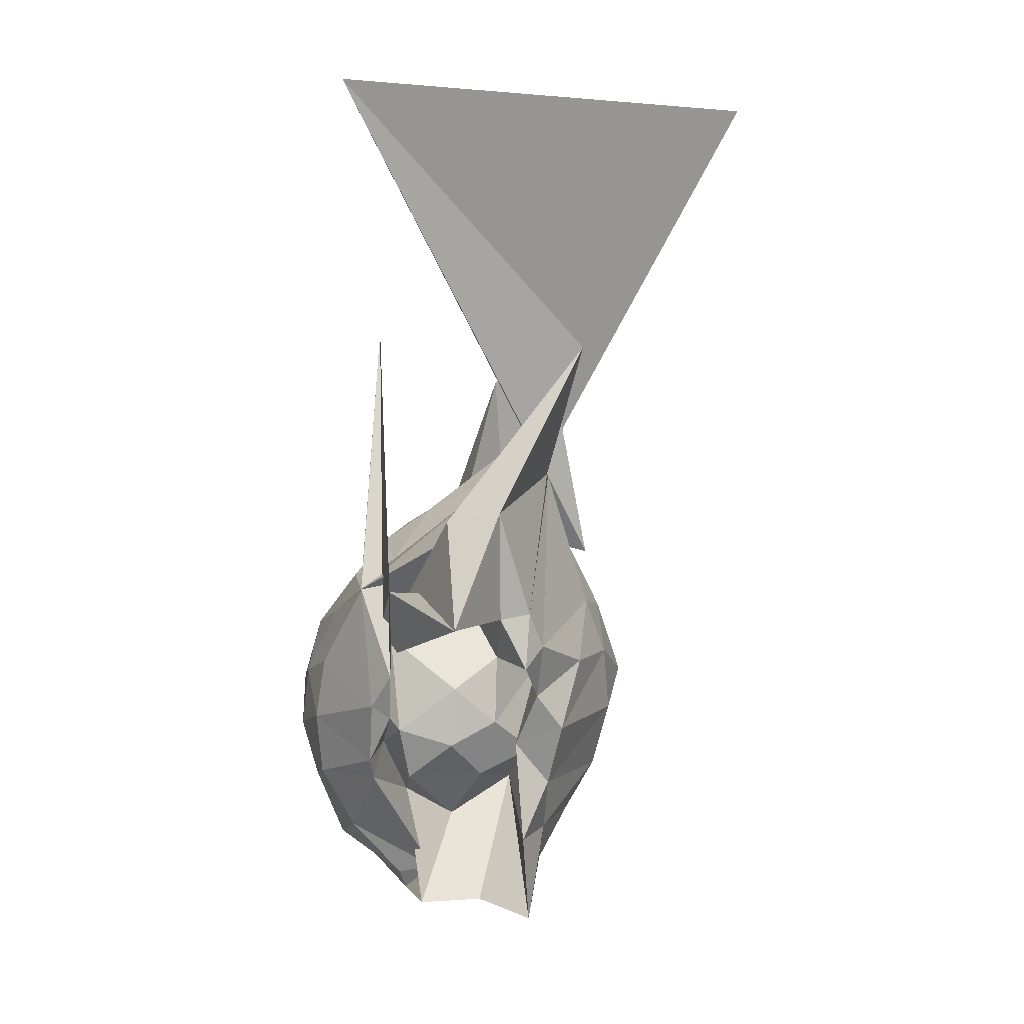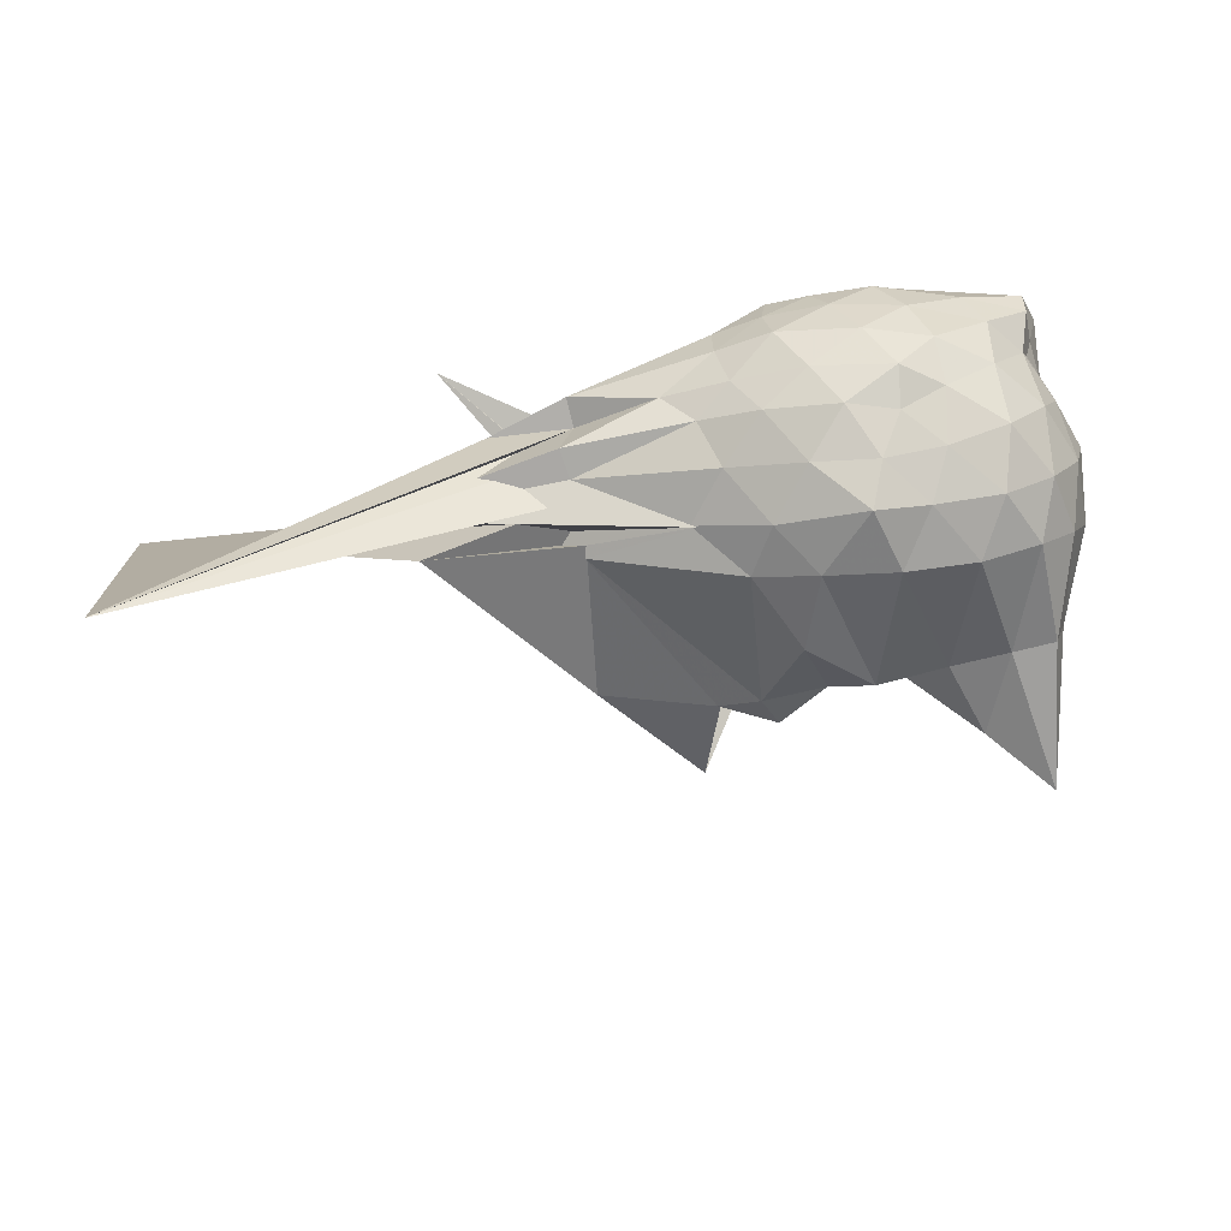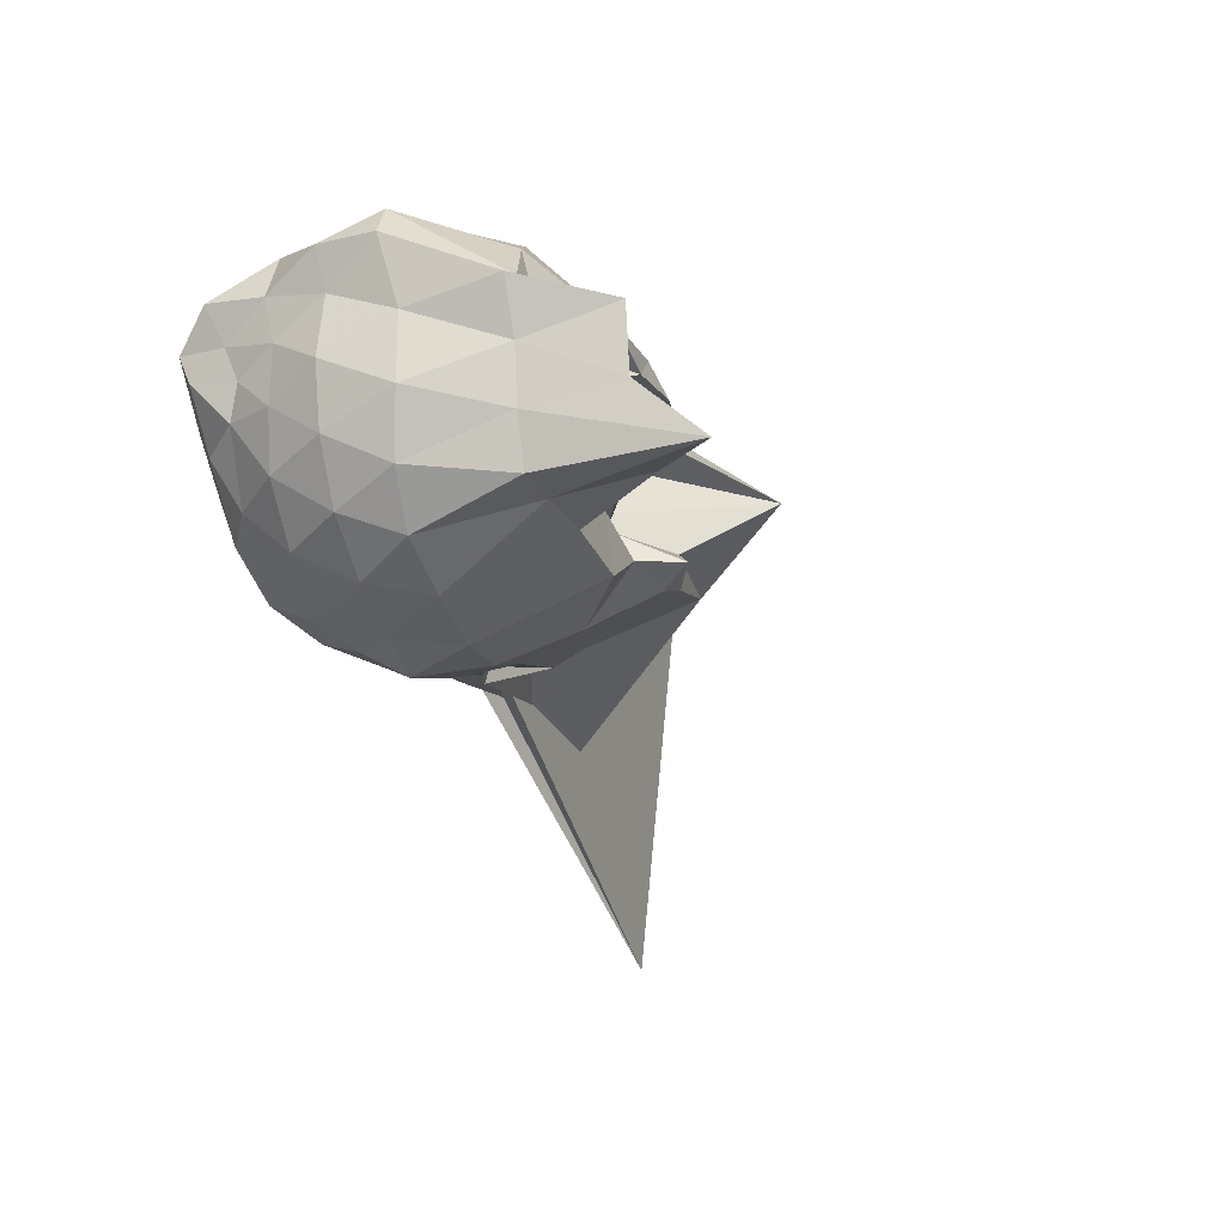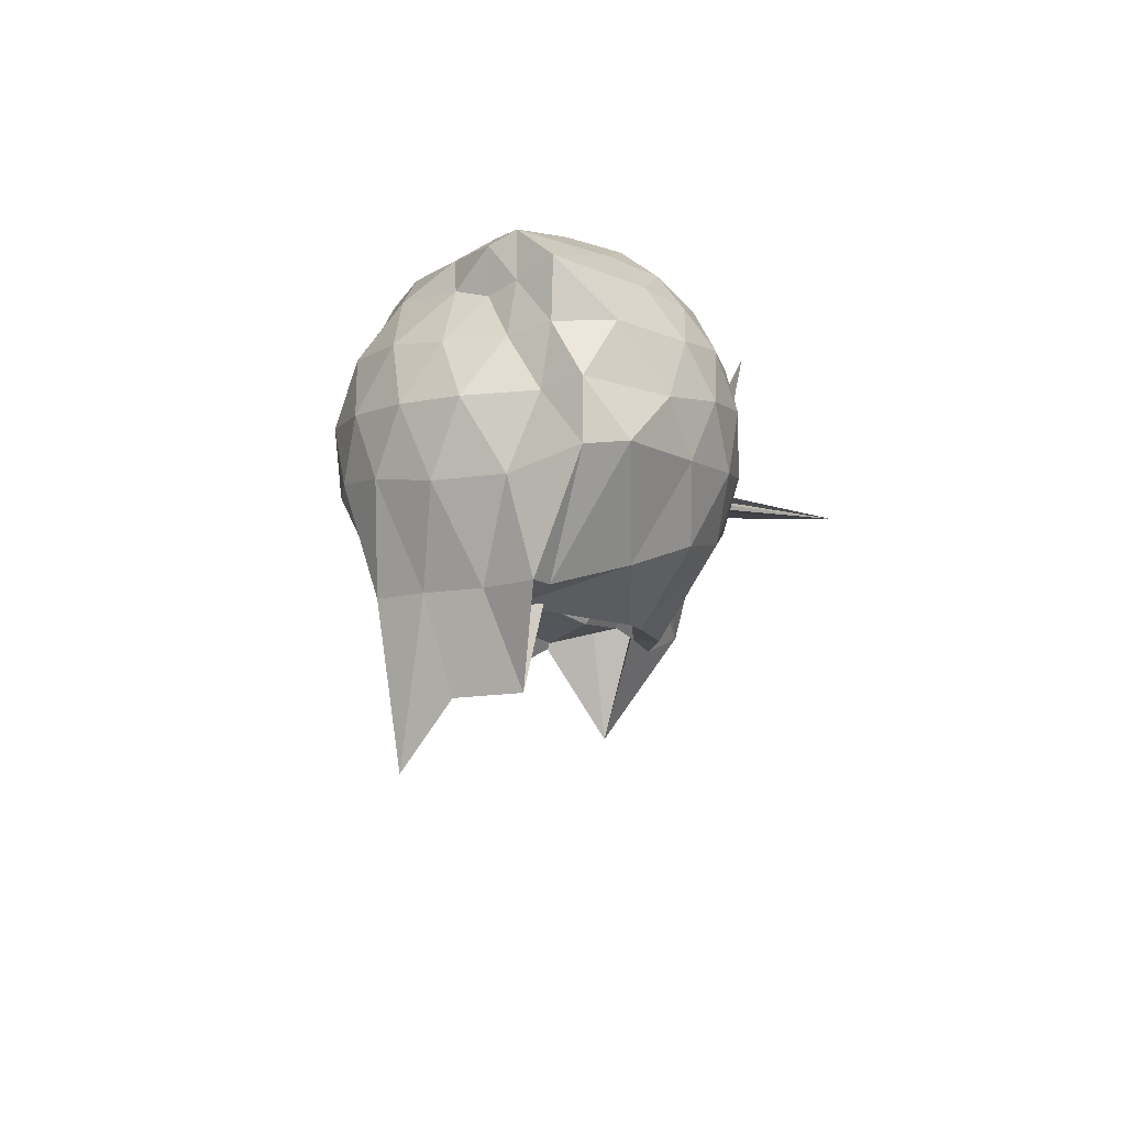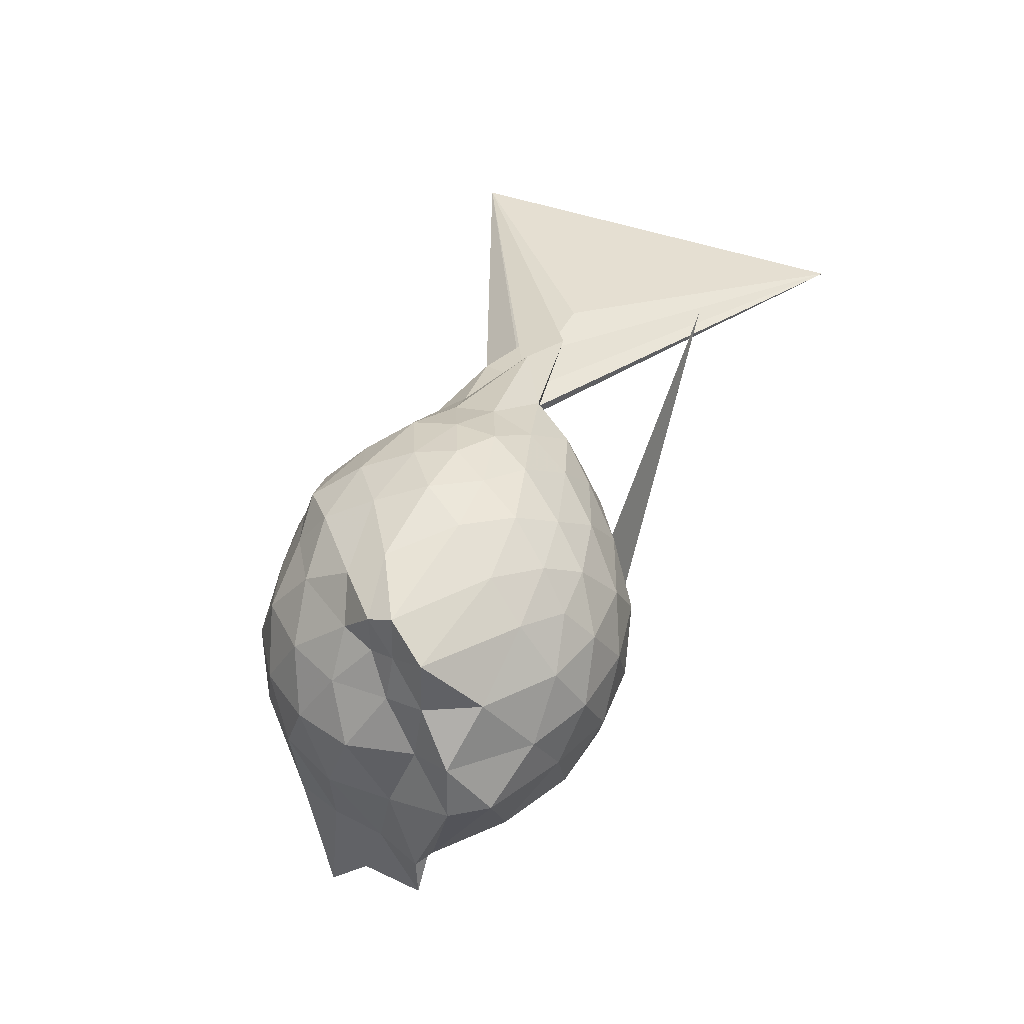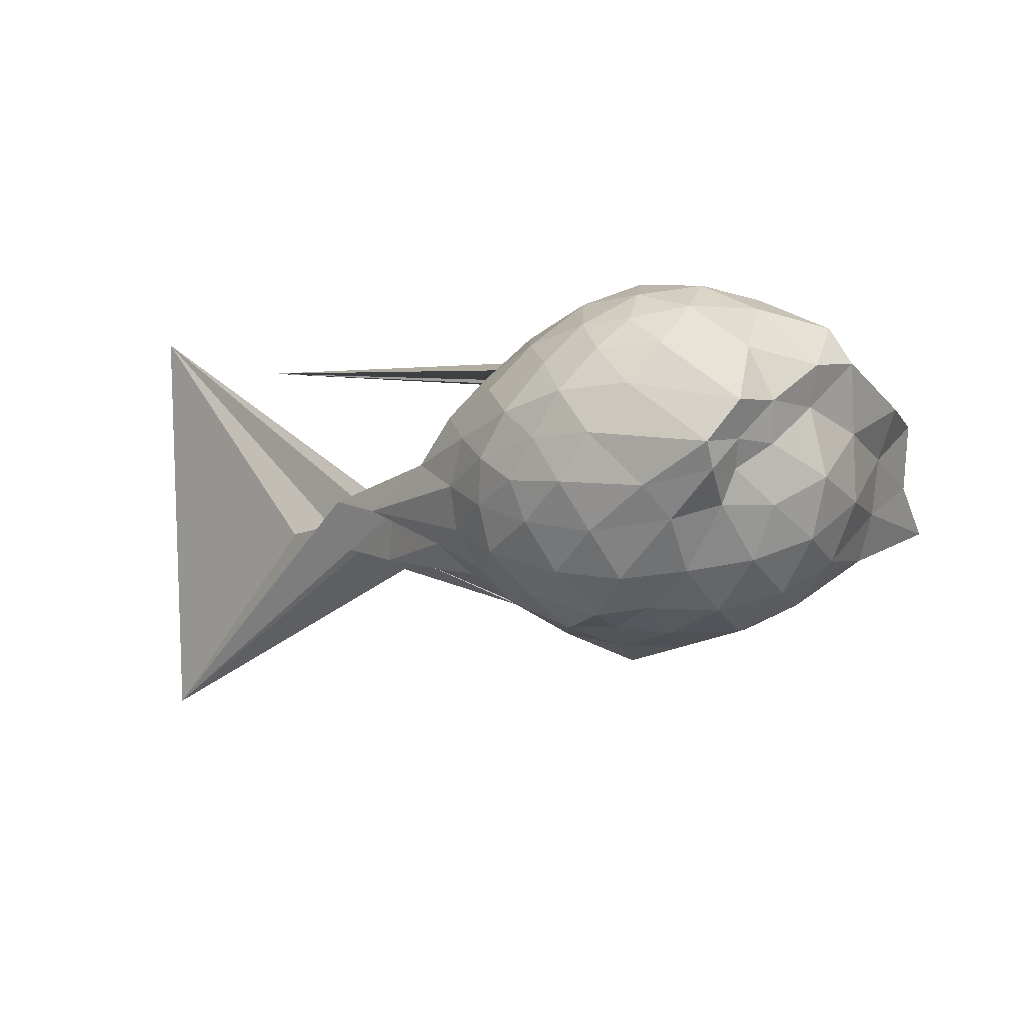
<metadata>
{"format":"obj","ext":"obj","renderer":"f3d","projection":"perspective","resolution":1024,"background":"white","views":[{"elev":-65.0,"azim":-89.6,"up":"+Z"},{"elev":-75.7,"azim":11.7,"up":"+Y"},{"elev":-19.6,"azim":113.8,"up":"+Y"},{"elev":-10.7,"azim":109.3,"up":"+Z"},{"elev":36.2,"azim":118.2,"up":"+Z"},{"elev":6.1,"azim":43.9,"up":"+Y"}]}
</metadata>
<code>
v -2.441 -0.3513 0.04863
v -2.452 -0.3404 -1.52
v -1.624 -0.2829 -0.3788
v -1.585 -0.1602 -0.343
v -1.532 -0.002433 -0.2826
v -1.942 0.2076 -0.3007
v -2.137 0.3026 -0.3358
v -2.344 0.2769 -0.2814
v -2.611 0.1844 -0.2526
v -2.889 0.0351 -0.2664
v -3.065 -0.0915 -0.315
v -3.253 -0.4121 -0.2692
v -3.805 -0.5554 -0.219
v -3.457 -0.5743 -0.2466
v -3.517 -0.8059 -0.2729
v -2.979 -0.8194 -0.2727
v -2.726 -0.9167 -0.2637
v -2.421 -0.9935 -0.2877
v -2.216 -0.9756 -0.3582
v -2.023 -0.8715 -0.3211
v -1.807 -0.6986 -0.3072
v -1.656 -0.4225 -0.3361
v -1.572 -0.1897 -0.549
v -1.548 -0.01519 -0.5205
v -1.661 0.1933 -0.503
v -1.971 0.3527 -0.514
v -2.221 0.3973 -0.4824
v -2.511 0.3551 -0.4735
v -2.792 0.2059 -0.4396
v -3.031 0.02605 -0.46
v -3.215 -0.2137 -0.4722
v -3.457 -0.5772 -0.3428
v -5.228 -1.713 -0.3699
v -4.338 -0.7658 -0.4036
v -3.5 -0.808 -0.4016
v -2.914 -0.9478 -0.4481
v -2.593 -1.061 -0.4701
v -2.323 -1.084 -0.5066
v -2.068 -1.004 -0.5237
v -1.807 -0.8804 -0.5134
v -1.638 -0.6592 -0.5199
v -1.561 -0.4343 -0.5509
v -1.547 -0.05384 -0.7668
v -1.5 0.1182 -0.7423
v -1.812 0.3389 -0.7592
v -2.077 0.4343 -0.7201
v -2.376 0.4403 -0.6856
v -2.684 0.349 -0.6756
v -2.951 0.1596 -0.6795
v -3.083 -0.04682 -0.7722
v -3.458 -0.5744 -0.6032
v -3.506 -0.8103 -0.4905
v -5.419 0.1366 -0.4773
v -3.055 -1.005 -0.6424
v -3.08 -0.9259 -0.6487
v -2.772 -1.069 -0.6789
v -2.399 -1.18 -0.6738
v -2.173 -1.103 -0.7148
v -1.882 -1.003 -0.7518
v -1.669 -0.8209 -0.7643
v -1.533 -0.5861 -0.7753
v -1.475 -0.3315 -0.7816
v -1.5 0.1178 -0.9849
v -1.6 0.2593 -0.9626
v -1.962 0.3745 -0.9642
v -2.253 0.4355 -0.9512
v -2.533 0.3988 -0.9079
v -2.857 0.2464 -0.8986
v -3.094 0.09501 -1.127
v -3.094 0.09564 -1.124
v -3.496 -0.4742 -1.235
v -4.12 -0.9868 -0.5608
v -3.493 -0.8102 -0.6678
v -3.507 -0.8146 -0.7181
v -2.892 -1.003 -0.8742
v -2.629 -1.094 -0.9024
v -2.328 -1.117 -0.9448
v -2.022 -1.037 -0.986
v -1.768 -0.9075 -0.9971
v -1.61 -0.7097 -1.024
v -1.525 -0.4581 -1.067
v -1.537 -0.1771 -1.061
v -1.673 -0.06382 -1.437
v -1.895 0.1635 -1.345
v -2.143 0.3166 -1.239
v -2.422 0.3376 -1.183
v -2.682 0.2941 -1.089
v -3.091 0.09328 -1.127
v -4.001 0.03803 -0.004986
v -2.62 0.07224 -1.003
v -3.506 -0.3333 -1.241
v -3.589 -0.5795 -1.334
v -3.118 -0.7175 -1.438
v -2.944 -0.7797 -1.434
v -2.742 -0.9617 -1.211
v -2.494 -0.8705 -1.435
v -2.194 -0.8027 -1.438
v -1.94 -0.7819 -1.437
v -1.755 -0.7599 -1.437
v -1.692 -0.5511 -1.437
v -1.665 -0.3113 -1.437
v -1.581 -0.0912 -1.435
v -1.594 -0.271 -0.1985
v -1.587 -0.1597 -0.1526
v -1.987 0.05207 -0.1482
v -2.181 0.1854 -0.1832
v -2.425 0.1225 -0.1371
v -2.73 0.0004055 -0.126
v -3.006 -0.1297 -0.1628
v -3.137 -0.3397 -0.1162
v -3.462 -0.5654 -0.1202
v -3.102 -0.6863 -0.1775
v -2.823 -0.7659 -0.1557
v -2.52 -0.8454 -0.1467
v -2.188 -0.9044 -0.1976
v -2.021 -0.7346 -0.1498
v -1.781 -0.4777 -0.1749
v -1.848 -0.3426 -0.08168
v -2.083 -0.1426 -0.02153
v -2.26 0.01656 -0.04481
v -2.517 -0.07668 -0.000571
v -2.807 -0.2023 -0.04201
v -2.854 -0.4072 -0.01729
v -2.858 -0.5965 -0.05665
v -2.622 -0.6654 -0.01768
v -2.289 -0.7232 -0.06235
v -2.086 -0.5377 -0.03959
v -2.188 -0.3404 0.03418
v -2.343 -0.1742 0.02011
v -2.62 -0.2722 0.03903
v -2.647 -0.47 0.02026
v -2.38 -0.5184 0.02435
v -1.742 -0.2273 -1.492
v -2.265 0.04262 -1.498
v -2.362 0.05437 -1.502
v -2.662 0.03536 -1.502
v -2.828 -0.05899 -1.517
v -3.221 -0.06242 -1.406
v -3.232 -0.378 -1.812
v -3.092 -0.5806 -1.443
v -2.891 -0.6984 -1.562
v -2.675 -0.7511 -1.437
v -2.411 -0.6478 -1.436
v -2.089 -0.6795 -1.78
v -1.849 -0.7031 -2.067
v -1.774 -0.4688 -1.809
v -1.752 -0.1906 -1.804
v -1.931 -0.08847 -1.076
v -2.32 0.004701 -1.254
v -2.595 -0.04858 -1.5
v -2.887 -0.04843 -1.235
v -2.993 -0.3886 -0.9865
v -2.797 -0.5589 -1.271
v -2.634 -0.7577 -1.045
v -2.323 -0.7181 -1.338
v -2.026 -0.611 -1.111
v -1.993 -0.3281 -1.395
v -2.259 -0.1311 -1.487
v -2.51 -0.09018 -1.467
v -2.705 -0.3582 -1.419
v -2.53 -0.5495 -1.43
v -2.247 -0.4718 -1.443
f 3 23 4
f 4 23 24
f 4 24 5
f 5 24 25
f 5 25 6
f 6 25 26
f 6 26 7
f 7 26 27
f 7 27 8
f 8 27 28
f 8 28 9
f 9 28 29
f 9 29 10
f 10 29 30
f 10 30 11
f 11 30 31
f 11 31 12
f 12 31 32
f 12 32 13
f 13 32 33
f 13 33 14
f 14 33 34
f 14 34 15
f 15 34 35
f 15 35 16
f 16 35 36
f 16 36 17
f 17 36 37
f 17 37 18
f 18 37 38
f 18 38 19
f 19 38 39
f 19 39 20
f 20 39 40
f 20 40 21
f 21 40 41
f 21 41 22
f 22 41 42
f 22 42 3
f 3 42 23
f 23 43 24
f 24 43 44
f 24 44 25
f 25 44 45
f 25 45 26
f 26 45 46
f 26 46 27
f 27 46 47
f 27 47 28
f 28 47 48
f 28 48 29
f 29 48 49
f 29 49 30
f 30 49 50
f 30 50 31
f 31 50 51
f 31 51 32
f 32 51 52
f 32 52 33
f 33 52 53
f 33 53 34
f 34 53 54
f 34 54 35
f 35 54 55
f 35 55 36
f 36 55 56
f 36 56 37
f 37 56 57
f 37 57 38
f 38 57 58
f 38 58 39
f 39 58 59
f 39 59 40
f 40 59 60
f 40 60 41
f 41 60 61
f 41 61 42
f 42 61 62
f 42 62 23
f 23 62 43
f 43 63 44
f 44 63 64
f 44 64 45
f 45 64 65
f 45 65 46
f 46 65 66
f 46 66 47
f 47 66 67
f 47 67 48
f 48 67 68
f 48 68 49
f 49 68 69
f 49 69 50
f 50 69 70
f 50 70 51
f 51 70 71
f 51 71 52
f 52 71 72
f 52 72 53
f 53 72 73
f 53 73 54
f 54 73 74
f 54 74 55
f 55 74 75
f 55 75 56
f 56 75 76
f 56 76 57
f 57 76 77
f 57 77 58
f 58 77 78
f 58 78 59
f 59 78 79
f 59 79 60
f 60 79 80
f 60 80 61
f 61 80 81
f 61 81 62
f 62 81 82
f 62 82 43
f 43 82 63
f 63 83 64
f 64 83 84
f 64 84 65
f 65 84 85
f 65 85 66
f 66 85 86
f 66 86 67
f 67 86 87
f 67 87 68
f 68 87 88
f 68 88 69
f 69 88 89
f 69 89 70
f 70 89 90
f 70 90 71
f 71 90 91
f 71 91 72
f 72 91 92
f 72 92 73
f 73 92 93
f 73 93 74
f 74 93 94
f 74 94 75
f 75 94 95
f 75 95 76
f 76 95 96
f 76 96 77
f 77 96 97
f 77 97 78
f 78 97 98
f 78 98 79
f 79 98 99
f 79 99 80
f 80 99 100
f 80 100 81
f 81 100 101
f 81 101 82
f 82 101 102
f 82 102 63
f 63 102 83
f 103 104 118
f 104 119 118
f 104 105 119
f 105 120 119
f 105 106 120
f 106 107 120
f 107 121 120
f 107 108 121
f 108 122 121
f 108 109 122
f 109 110 122
f 110 123 122
f 110 111 123
f 111 124 123
f 111 112 124
f 112 113 124
f 113 125 124
f 113 114 125
f 114 126 125
f 114 115 126
f 115 116 126
f 116 127 126
f 116 117 127
f 117 118 127
f 117 103 118
f 118 119 128
f 119 129 128
f 119 120 129
f 120 121 129
f 121 130 129
f 121 122 130
f 122 123 130
f 123 131 130
f 123 124 131
f 124 125 131
f 125 132 131
f 125 126 132
f 126 127 132
f 127 128 132
f 127 118 128
f 133 148 134
f 134 148 149
f 134 149 135
f 135 149 150
f 135 150 136
f 136 150 137
f 137 150 151
f 137 151 138
f 138 151 152
f 138 152 139
f 139 152 140
f 140 152 153
f 140 153 141
f 141 153 154
f 141 154 142
f 142 154 143
f 143 154 155
f 143 155 144
f 144 155 156
f 144 156 145
f 145 156 146
f 146 156 157
f 146 157 147
f 147 157 148
f 147 148 133
f 148 158 149
f 149 158 159
f 149 159 150
f 150 159 151
f 151 159 160
f 151 160 152
f 152 160 153
f 153 160 161
f 153 161 154
f 154 161 155
f 155 161 162
f 155 162 156
f 156 162 157
f 157 162 158
f 157 158 148
f 3 4 103
f 103 4 104
f 4 5 104
f 104 5 105
f 5 6 105
f 105 6 106
f 6 7 106
f 7 8 106
f 106 8 107
f 8 9 107
f 107 9 108
f 9 10 108
f 108 10 109
f 10 11 109
f 11 12 109
f 109 12 110
f 12 13 110
f 110 13 111
f 13 14 111
f 111 14 112
f 14 15 112
f 15 16 112
f 112 16 113
f 16 17 113
f 113 17 114
f 17 18 114
f 114 18 115
f 18 19 115
f 19 20 115
f 115 20 116
f 20 21 116
f 116 21 117
f 21 22 117
f 117 22 103
f 22 3 103
f 83 133 84
f 84 133 134
f 84 134 85
f 85 134 135
f 85 135 86
f 86 135 136
f 86 136 87
f 87 136 88
f 88 136 137
f 88 137 89
f 89 137 138
f 89 138 90
f 90 138 139
f 90 139 91
f 91 139 92
f 92 139 140
f 92 140 93
f 93 140 141
f 93 141 94
f 94 141 142
f 94 142 95
f 95 142 96
f 96 142 143
f 96 143 97
f 97 143 144
f 97 144 98
f 98 144 145
f 98 145 99
f 99 145 100
f 100 145 146
f 100 146 101
f 101 146 147
f 101 147 102
f 102 147 133
f 102 133 83
f 128 129 1
f 129 130 1
f 130 131 1
f 131 132 1
f 132 128 1
f 159 158 2
f 160 159 2
f 161 160 2
f 162 161 2
f 158 162 2

</code>
